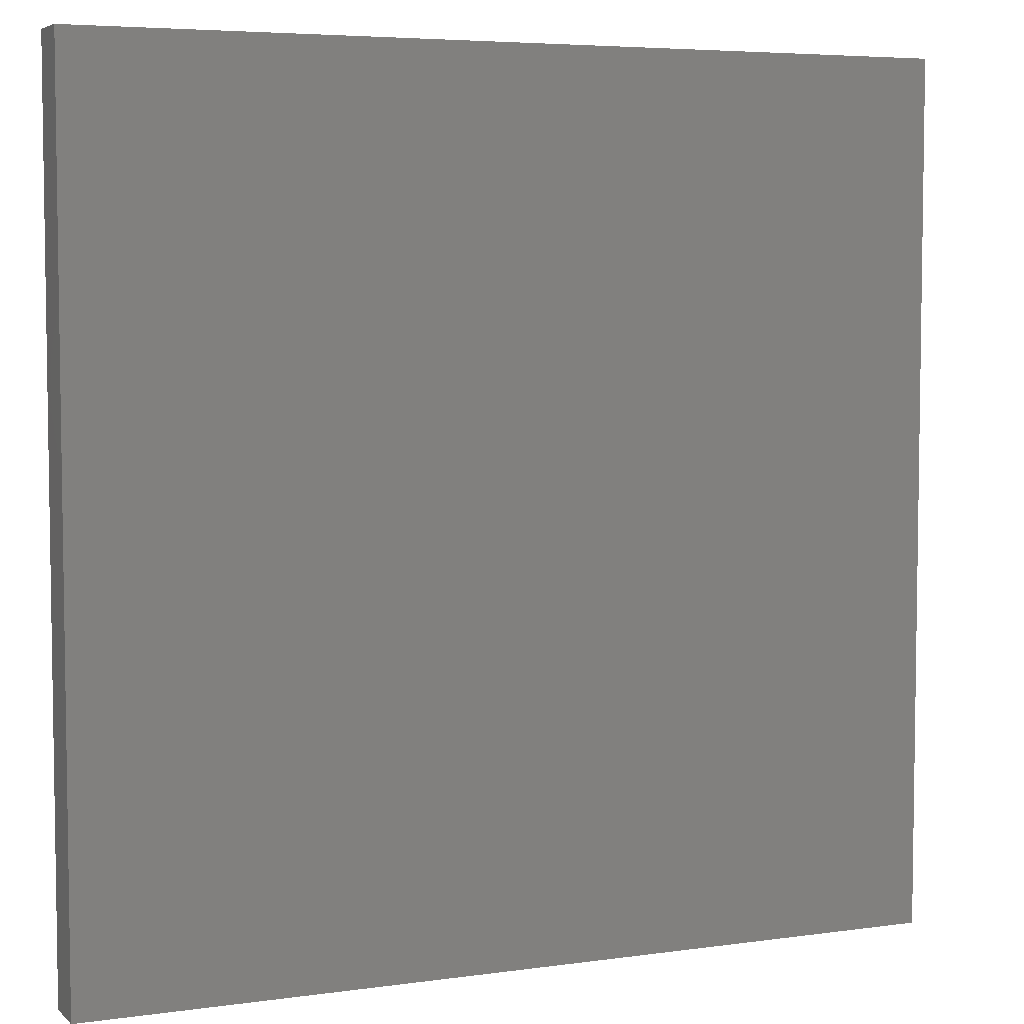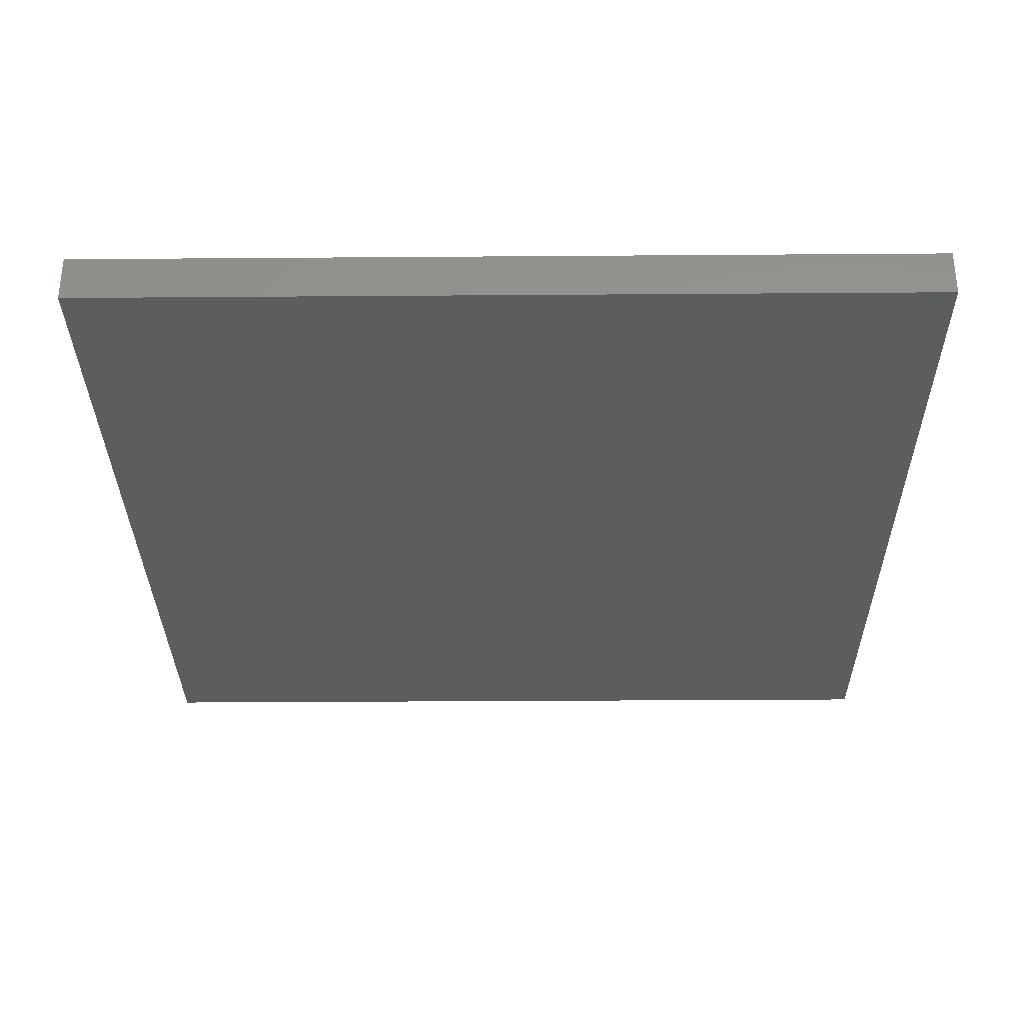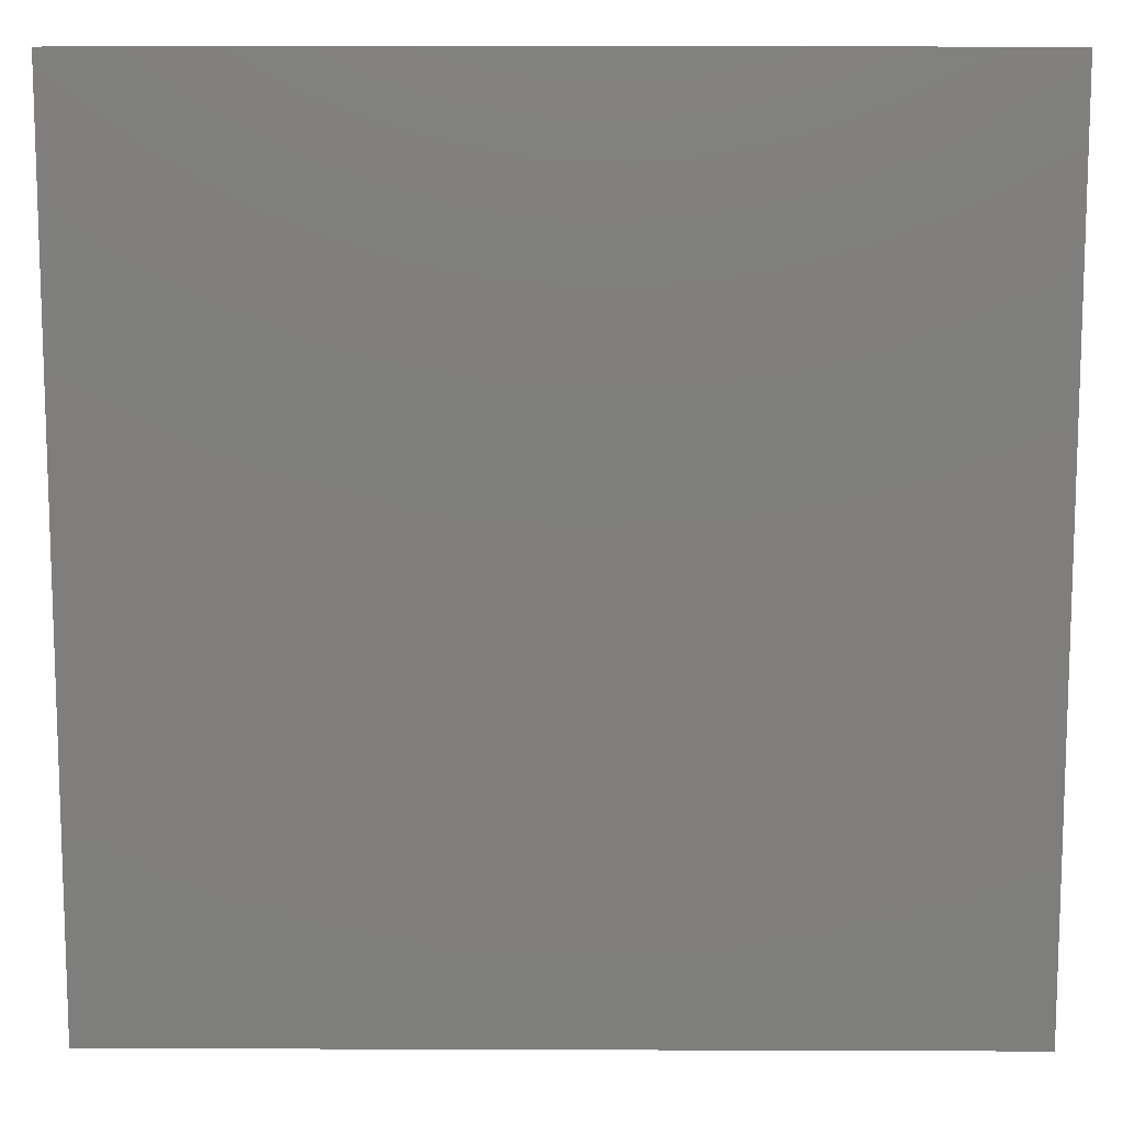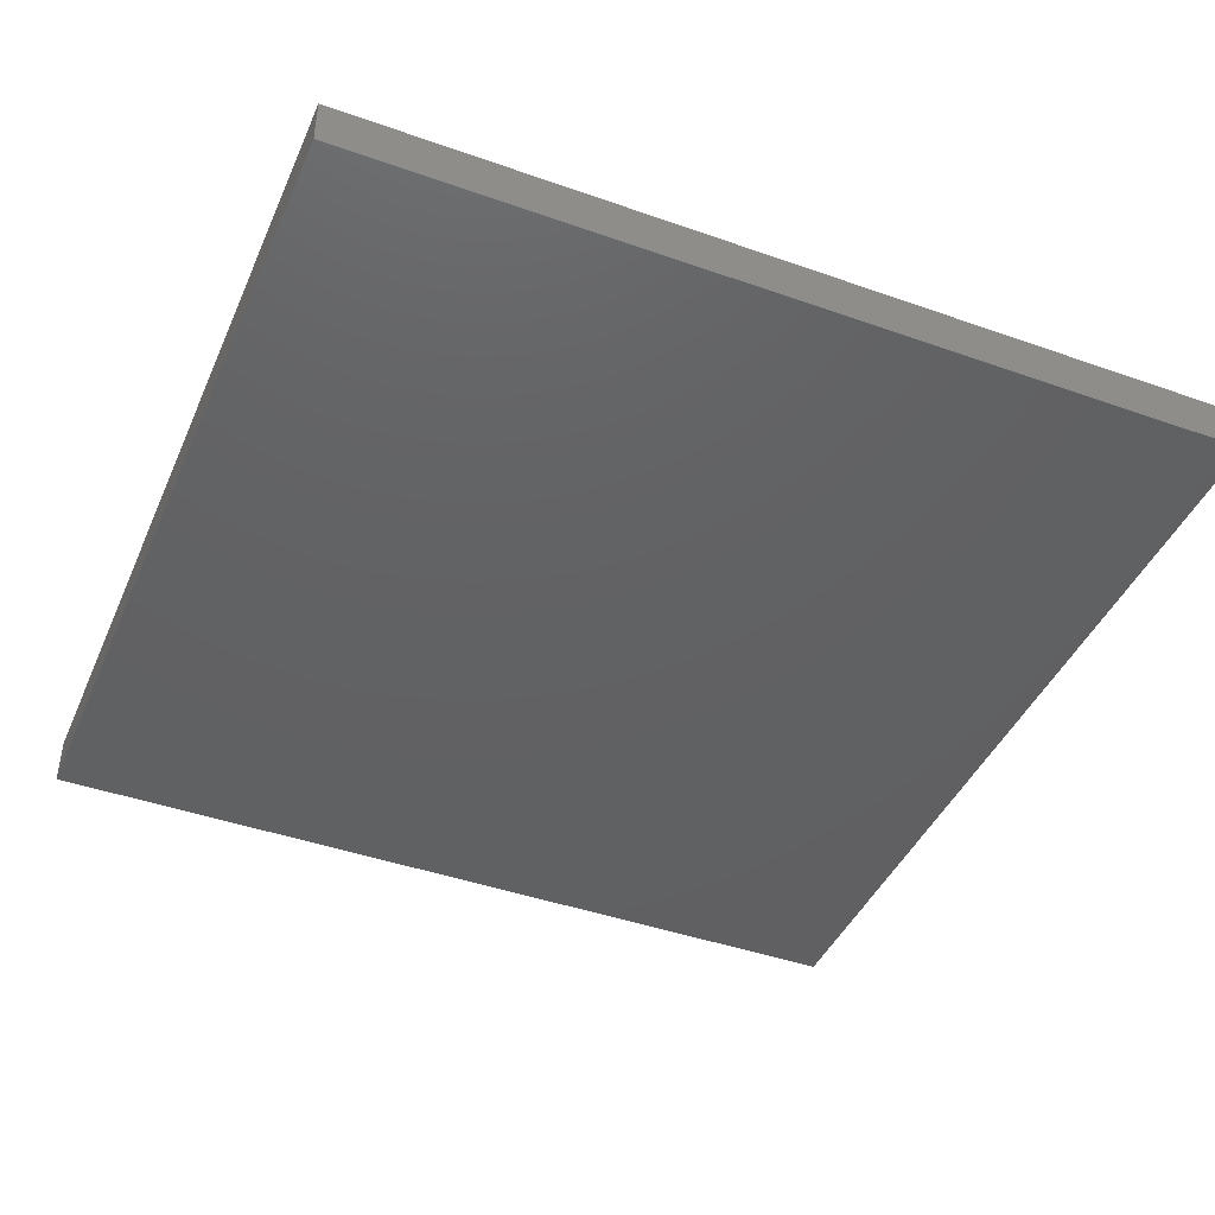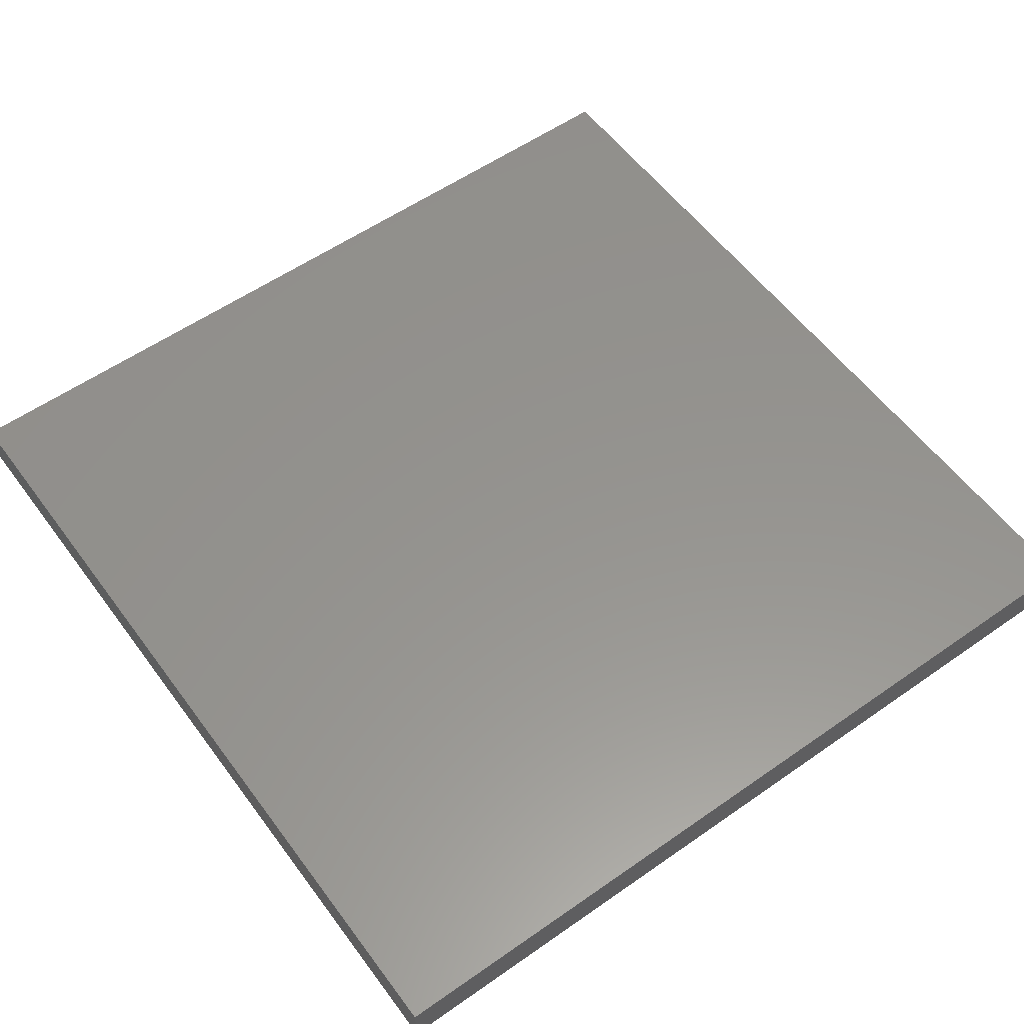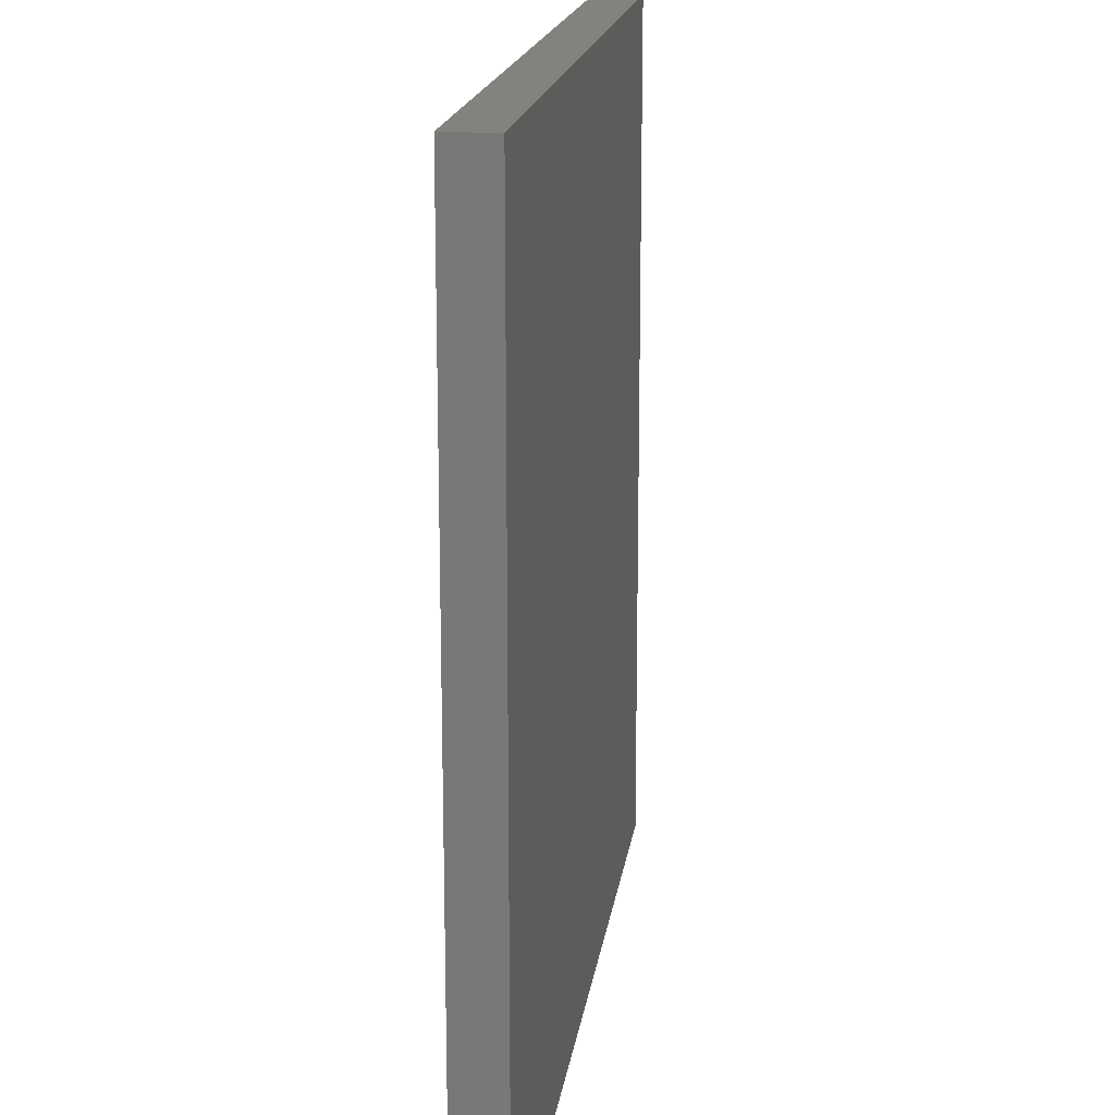
<metadata>
{"format":"stl","ext":"stl","renderer":"f3d","projection":"perspective","resolution":1024,"background":"white","views":[{"elev":5.4,"azim":-23.7,"up":"+Z"},{"elev":-31.9,"azim":-179.4,"up":"+Y"},{"elev":11.5,"azim":0.5,"up":"+Z"},{"elev":-43.2,"azim":-22.7,"up":"+Y"},{"elev":56.8,"azim":-36.1,"up":"+Y"},{"elev":17.6,"azim":-82.2,"up":"+Z"}]}
</metadata>
<code>
# stl→obj: 8 verts, 12 faces
v 1 -8.945 -1
v 1 -8.945 0
v 2 -8.945 -1
v 2 -8.945 0
v 1 -9 0
v 1 -9 -1
v 2 -9 -1
v 2 -9 0
f 1 2 3
f 3 2 4
f 2 1 5
f 5 1 6
f 1 3 6
f 6 3 7
f 4 2 8
f 8 2 5
f 5 6 8
f 8 6 7
f 3 4 7
f 7 4 8

</code>
